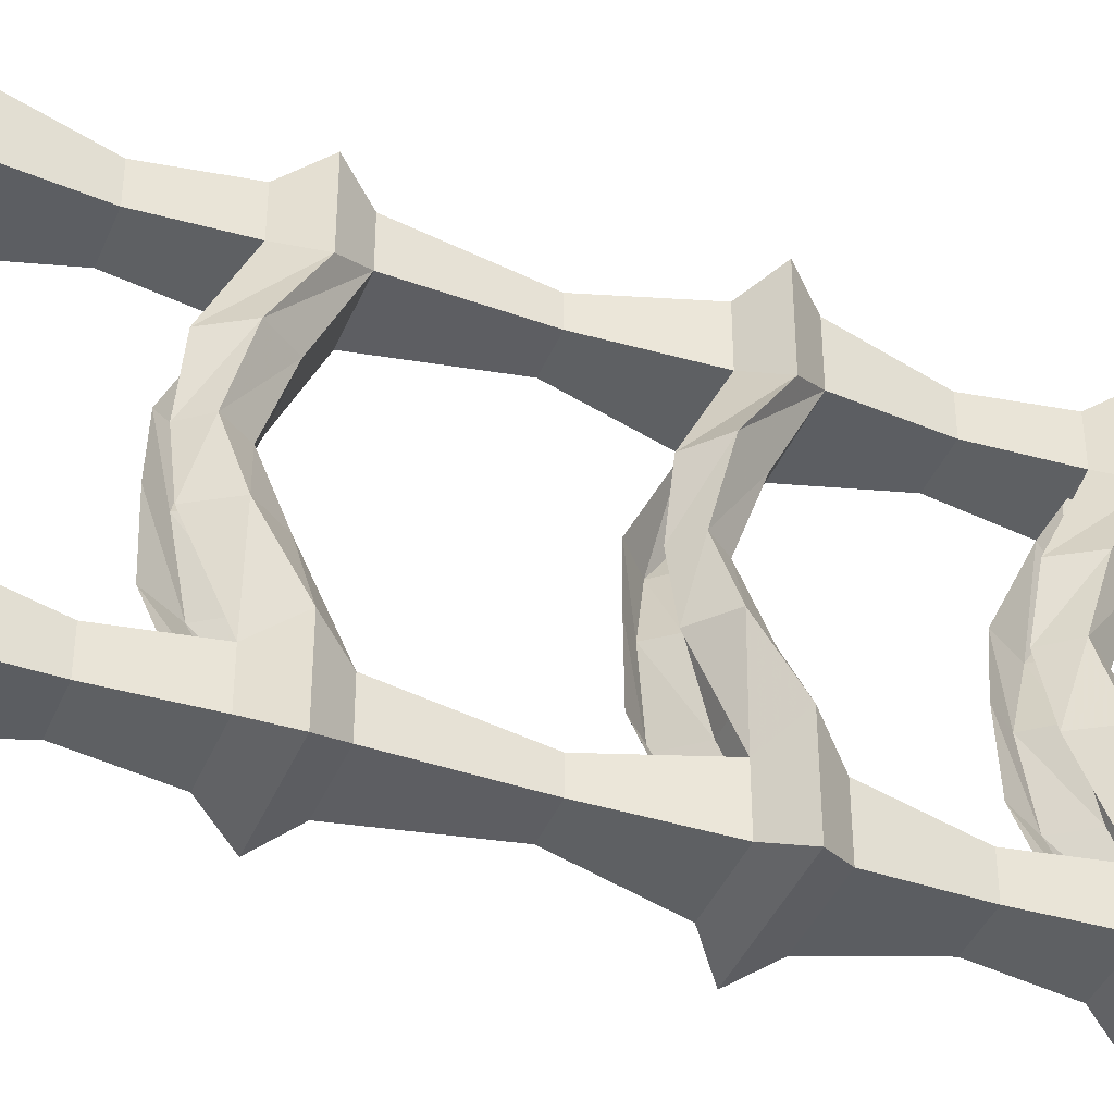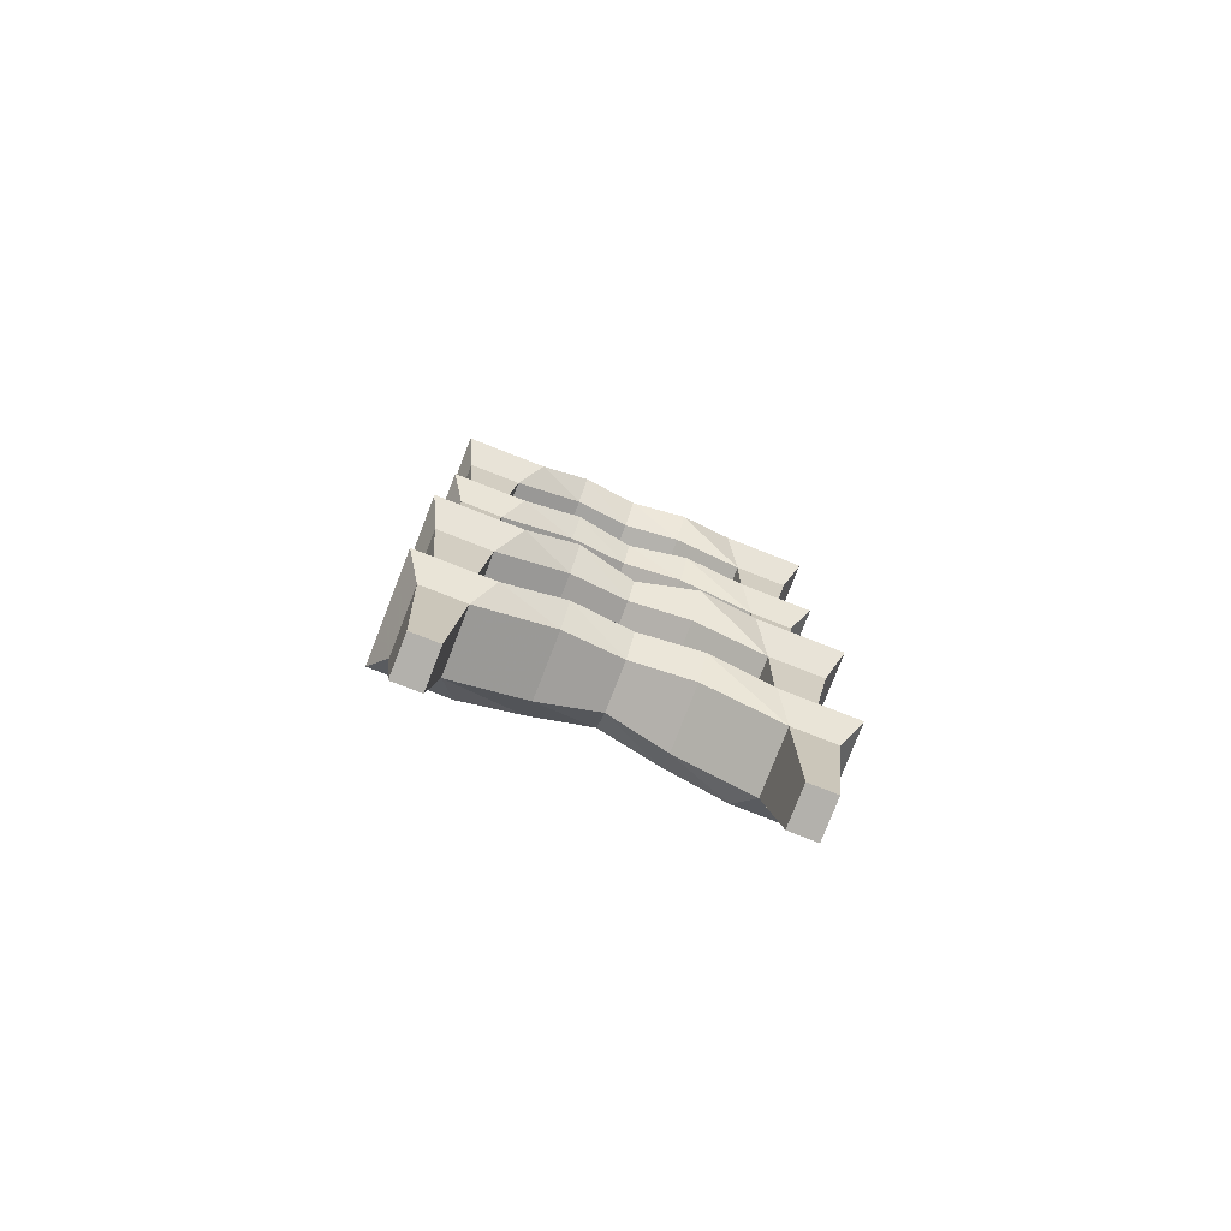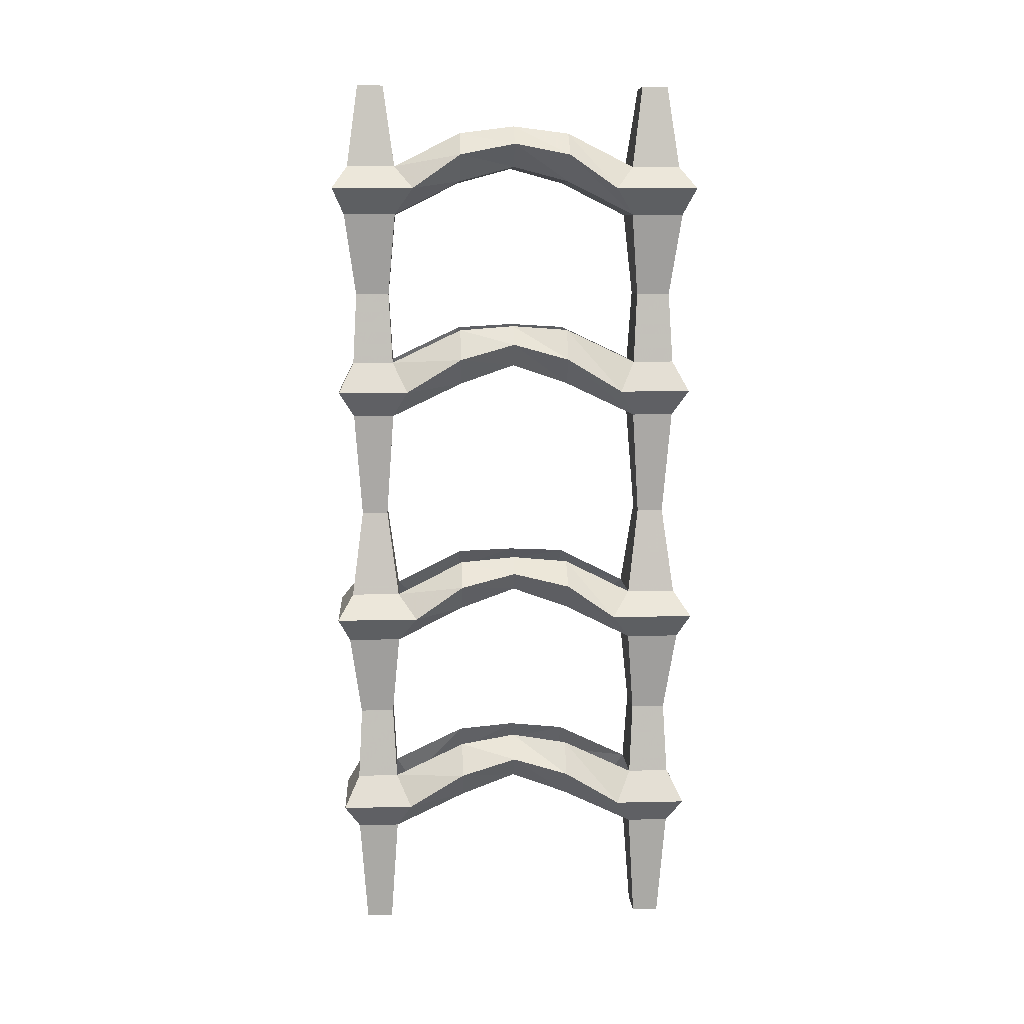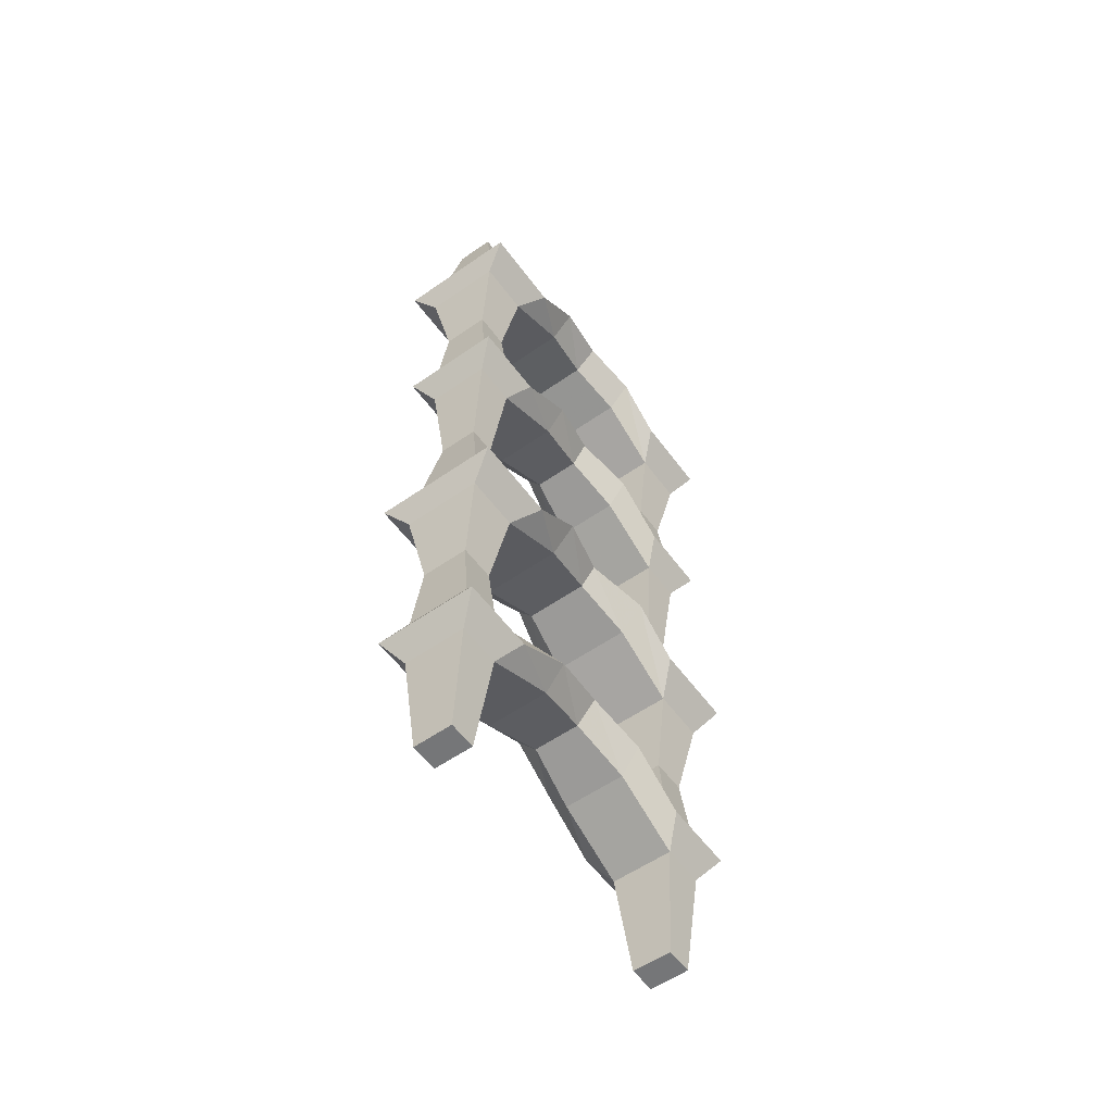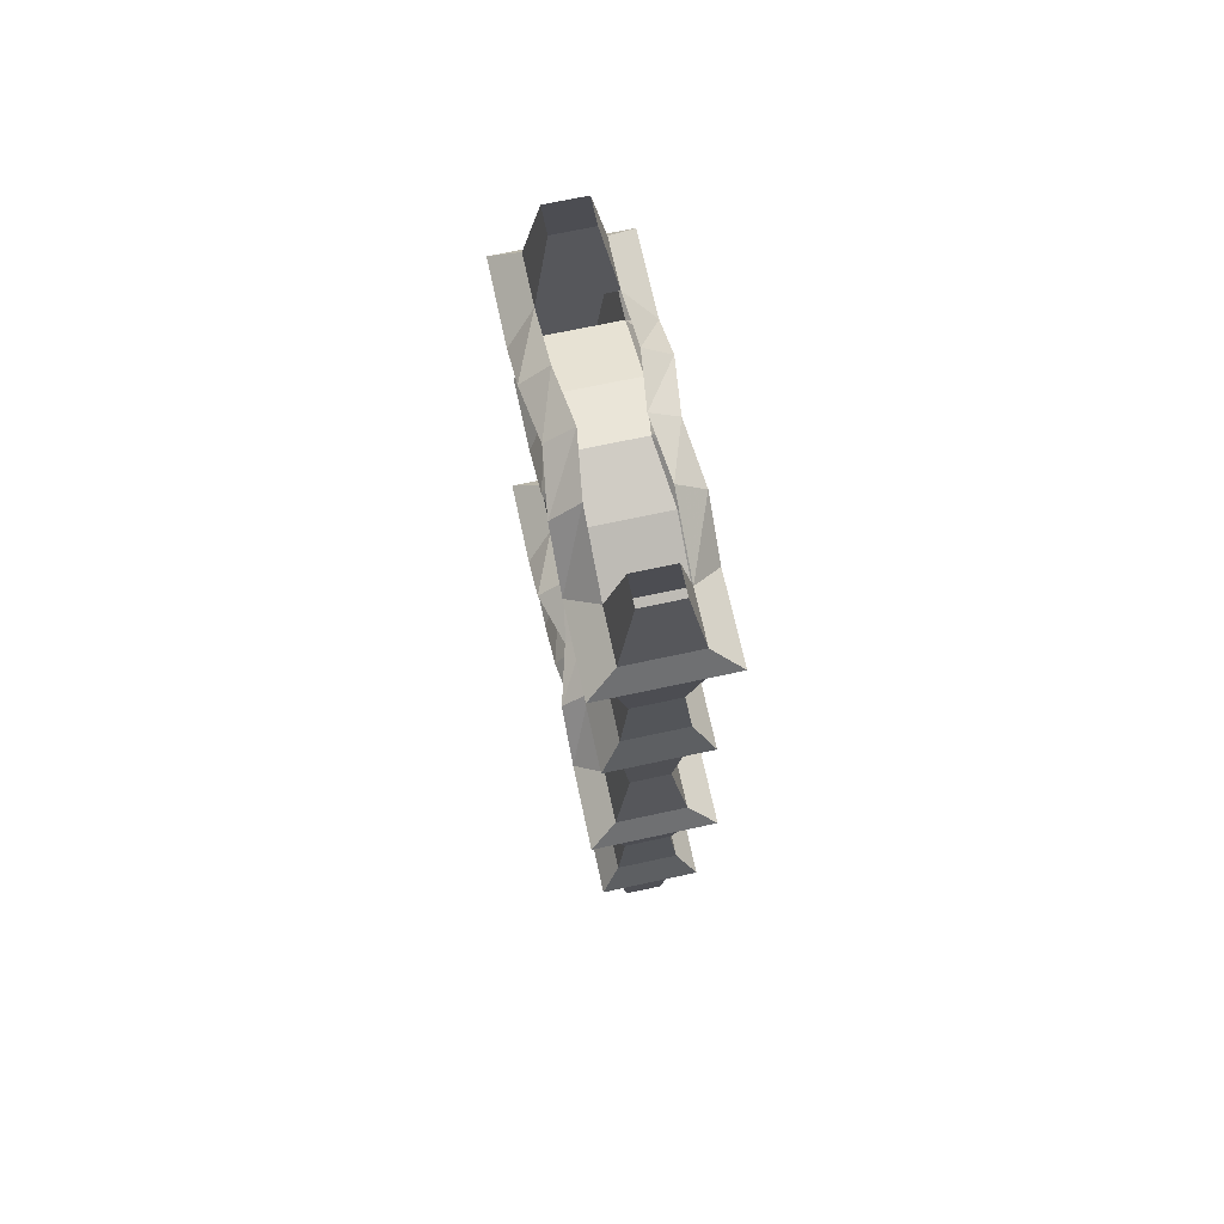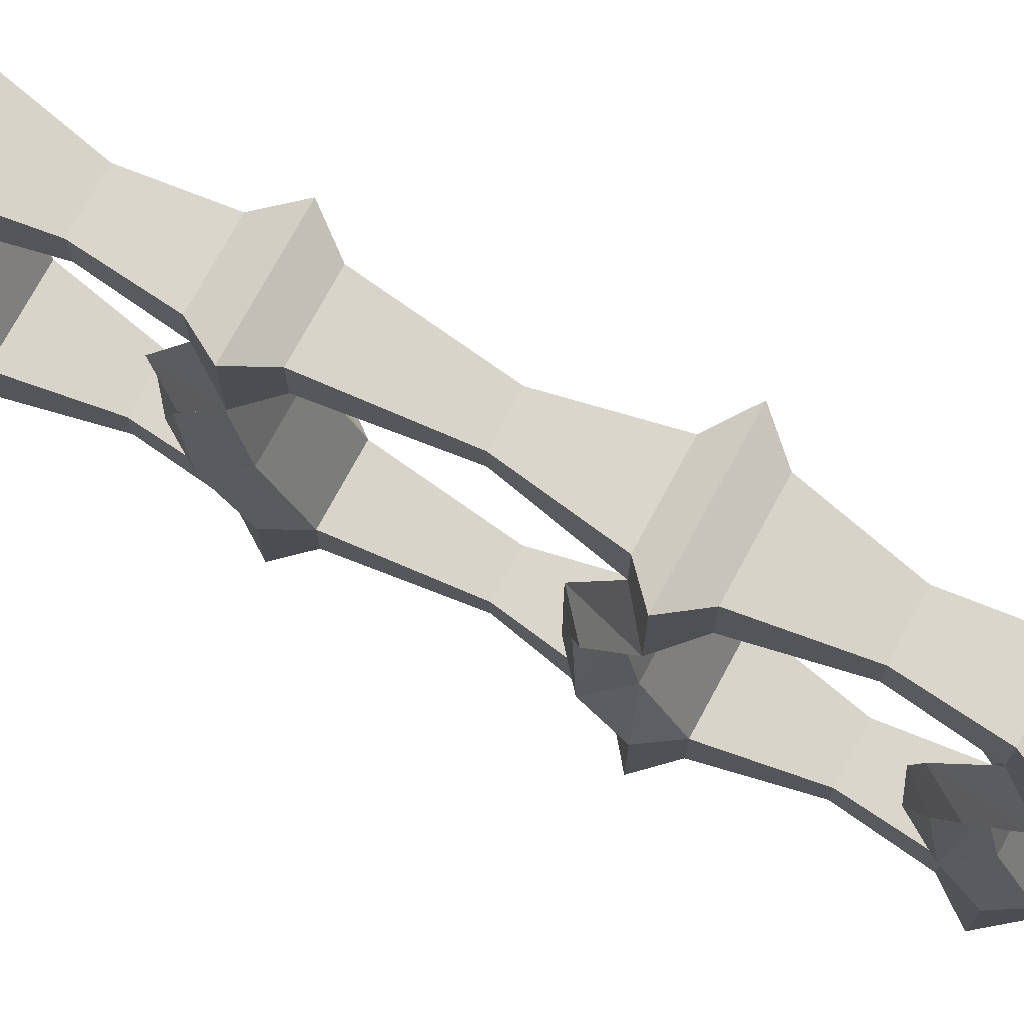
<metadata>
{"format":"obj","ext":"obj","renderer":"f3d","projection":"perspective","resolution":1024,"background":"white","views":[{"elev":-41.1,"azim":-111.6,"up":"+Z"},{"elev":-79.1,"azim":-111.3,"up":"+Y"},{"elev":9.1,"azim":-93.5,"up":"+Y"},{"elev":-56.8,"azim":-144.0,"up":"+Y"},{"elev":70.0,"azim":167.8,"up":"+Y"},{"elev":74.4,"azim":-61.6,"up":"+Z"}]}
</metadata>
<code>
v 0.03906 0 -0.2656
v -0.03906 0 -0.2656
v -0.07031 -0.1719 -0.2422
v 0.07031 -0.1719 -0.2422
v 0.03906 0 -0.3203
v 0.07031 -0.1719 -0.3438
v -0.03906 0 -0.3203
v -0.07031 -0.1719 -0.3438
v -0.125 -0.2188 -0.375
v -0.125 -0.2188 -0.2031
v -0.125 -0.1484 -0.1016
v -0.07031 -0.1016 -0.1016
v -0.1094 -0.125 0.01562
v -0.05469 -0.08594 0.01562
v -0.125 -0.1484 0.1328
v -0.07031 -0.1016 0.1328
v -0.125 -0.2188 0.2344
v -0.07031 -0.1719 0.2734
v -0.07031 -0.1719 0.375
v -0.03906 0 0.3516
v -0.03906 0 0.2969
v 0.07031 -0.1719 0.2734
v 0.03906 0 0.2969
v 0.07031 -0.1719 0.375
v 0.125 -0.2188 0.4062
v 0.125 -0.2188 0.2344
v 0.125 -0.1484 0.1328
v 0.07031 -0.1016 0.1328
v 0.1094 -0.125 0.01562
v 0.05469 -0.08594 0.01562
v 0.125 -0.1484 -0.1016
v 0.07031 -0.1016 -0.1016
v 0.125 -0.2188 -0.2031
v 0.125 -0.2188 -0.375
v 0.07812 -0.2734 -0.3516
v -0.07812 -0.2734 -0.3516
v -0.07812 -0.2734 -0.2422
v -0.07812 -0.2031 -0.1016
v -0.0625 -0.1719 0.01562
v -0.07812 -0.2031 0.1328
v -0.07812 -0.2734 0.2734
v -0.125 -0.2188 0.4062
v 0.03906 0 0.3516
v 0.07812 -0.2734 -0.2422
v 0.07812 -0.2031 -0.1016
v -0.04688 -0.4453 -0.2578
v 0.04688 -0.4453 -0.2578
v 0.04688 -0.4453 -0.3281
v -0.04688 -0.4453 -0.3281
v -0.0625 -0.5938 -0.3359
v -0.0625 -0.5938 -0.25
v 0.0625 -0.5938 -0.25
v 0.0625 -0.5938 -0.3359
v 0.1016 -0.6562 -0.3672
v -0.1016 -0.6562 -0.3672
v -0.1016 -0.6562 -0.2188
v -0.1016 -0.5859 -0.1016
v -0.0625 -0.5234 -0.1016
v -0.07812 -0.5547 0.01562
v -0.04688 -0.5156 0.01562
v -0.1016 -0.5859 0.1328
v -0.0625 -0.5234 0.1328
v -0.1016 -0.6562 0.25
v -0.0625 -0.5938 0.2812
v -0.0625 -0.5938 0.3672
v -0.04688 -0.4453 0.3594
v -0.04688 -0.4453 0.2891
v 0.0625 -0.5938 0.2812
v 0.04688 -0.4453 0.2891
v 0.0625 -0.5938 0.3672
v 0.1016 -0.6562 0.3984
v 0.1016 -0.6562 0.25
v 0.1016 -0.5859 0.1328
v 0.0625 -0.5234 0.1328
v 0.07812 -0.5547 0.01562
v 0.04688 -0.5156 0.01562
v 0.1016 -0.5859 -0.1016
v 0.0625 -0.5234 -0.1016
v 0.1016 -0.6562 -0.2188
v 0.0625 -0.7109 -0.25
v 0.0625 -0.7109 -0.3359
v -0.0625 -0.7109 -0.3359
v -0.0625 -0.7109 -0.25
v -0.0625 -0.6406 -0.1016
v -0.04688 -0.6016 0.01562
v -0.0625 -0.6406 0.1328
v -0.0625 -0.7109 0.2812
v -0.1016 -0.6562 0.3984
v 0.04688 -0.4453 0.3594
v 0.07812 -0.2734 0.3828
v -0.07812 -0.2734 0.3828
v 0.07812 -0.2734 0.2734
v -0.03906 -0.9297 -0.2656
v 0.03906 -0.9297 -0.2656
v -0.03906 -0.9297 -0.3203
v -0.07031 -1.109 -0.3438
v -0.07031 -1.109 -0.2422
v 0.07031 -1.109 -0.2422
v 0.03906 -0.9297 -0.3203
v 0.07031 -1.109 -0.3438
v 0.125 -1.156 -0.375
v -0.125 -1.156 -0.375
v -0.125 -1.156 -0.2031
v -0.125 -1.086 -0.1016
v -0.07031 -1.039 -0.1016
v -0.09375 -1.062 0.01562
v -0.05469 -1.031 0.01562
v -0.125 -1.086 0.1328
v -0.07031 -1.039 0.1328
v -0.125 -1.156 0.2344
v -0.07031 -1.109 0.2734
v -0.07031 -1.109 0.375
v -0.03906 -0.9297 0.3516
v -0.03906 -0.9297 0.2969
v 0.07031 -1.109 0.2734
v 0.03906 -0.9297 0.2969
v 0.07031 -1.109 0.375
v 0.125 -1.156 0.4062
v 0.125 -1.156 0.2344
v 0.125 -1.086 0.1328
v 0.07031 -1.039 0.1328
v 0.09375 -1.062 0.01562
v 0.05469 -1.031 0.01562
v 0.125 -1.086 -0.1016
v 0.07031 -1.039 -0.1016
v 0.125 -1.156 -0.2031
v 0.07812 -1.211 -0.2422
v 0.07812 -1.211 -0.3516
v -0.07812 -1.211 -0.3516
v -0.07812 -1.211 -0.2422
v -0.07812 -1.141 -0.1016
v -0.0625 -1.102 0.01562
v -0.07812 -1.141 0.1328
v -0.07812 -1.211 0.2734
v -0.125 -1.156 0.4062
v 0.03906 -0.9297 0.3516
v 0.0625 -0.7109 0.3672
v -0.0625 -0.7109 0.3672
v 0.0625 -0.7109 0.2812
v -0.04688 -1.383 -0.2578
v 0.04688 -1.383 -0.2578
v -0.04688 -1.383 -0.3281
v -0.0625 -1.531 -0.3359
v -0.0625 -1.531 -0.25
v 0.0625 -1.531 -0.25
v 0.04688 -1.383 -0.3281
v 0.0625 -1.531 -0.3359
v 0.1016 -1.594 -0.2188
v 0.1016 -1.594 -0.3672
v -0.1016 -1.594 -0.3672
v -0.1016 -1.594 -0.2188
v -0.1016 -1.523 -0.1016
v -0.0625 -1.461 -0.1016
v -0.08594 -1.492 0.01562
v -0.04688 -1.445 0.01562
v -0.1016 -1.523 0.1328
v -0.0625 -1.461 0.1328
v -0.1016 -1.594 0.25
v -0.0625 -1.531 0.2812
v -0.0625 -1.531 0.3672
v -0.04688 -1.383 0.3594
v -0.04688 -1.383 0.2891
v 0.0625 -1.531 0.2812
v 0.04688 -1.383 0.2891
v 0.0625 -1.531 0.3672
v 0.1016 -1.594 0.3984
v 0.1016 -1.594 0.25
v 0.1016 -1.523 0.1328
v 0.0625 -1.461 0.1328
v 0.08594 -1.492 0.01562
v 0.04688 -1.445 0.01562
v 0.1016 -1.523 -0.1016
v 0.0625 -1.461 -0.1016
v 0.0625 -1.648 -0.3359
v -0.0625 -1.648 -0.3359
v 0.0625 -1.648 -0.25
v 0.03906 -1.875 -0.2656
v 0.03906 -1.875 -0.3203
v -0.03906 -1.875 -0.3203
v -0.0625 -1.648 -0.25
v 0.0625 -1.578 -0.1016
v -0.03906 -1.875 -0.2656
v 0.0625 -0.1719 0.01562
v 0.07812 -0.2031 0.1328
v 0.0625 -0.6406 -0.1016
v 0.07812 -1.141 -0.1016
v -0.0625 -1.578 -0.1016
v 0.04688 -1.539 0.01562
v -0.04688 -1.539 0.01562
v -0.0625 -1.578 0.1328
v -0.0625 -1.648 0.2812
v -0.1016 -1.594 0.3984
v 0.04688 -1.383 0.3594
v 0.07812 -1.211 0.3828
v -0.07812 -1.211 0.3828
v 0.07812 -1.211 0.2734
v 0.04688 -0.6016 0.01562
v 0.0625 -1.102 0.01562
v 0.0625 -0.6406 0.1328
v 0.07812 -1.141 0.1328
v -0.0625 -1.648 0.3672
v 0.0625 -1.648 0.3672
v 0.0625 -1.648 0.2812
v 0.0625 -1.578 0.1328
v -0.03906 -1.875 0.2969
v -0.03906 -1.875 0.3516
v 0.03906 -1.875 0.3516
v 0.03906 -1.875 0.2969
f 1 2 3
f 1 3 4
f 1 4 5
f 5 4 6
f 5 6 7
f 7 6 8
f 7 8 2
f 2 8 3
f 18 19 20
f 18 20 21
f 18 21 22
f 22 21 23
f 22 23 24
f 9 34 35
f 9 35 36
f 9 36 10
f 10 36 37
f 10 37 38
f 10 38 11
f 11 38 39
f 11 39 13
f 13 39 40
f 13 40 15
f 15 40 41
f 15 41 17
f 17 41 42
f 19 24 43
f 19 43 20
f 44 35 34
f 44 34 33
f 44 33 31
f 44 31 45
f 44 45 37
f 44 37 46
f 44 46 47
f 44 47 35
f 35 47 48
f 35 48 36
f 36 48 49
f 36 49 37
f 37 49 46
f 46 49 50
f 46 50 51
f 46 51 47
f 47 51 52
f 47 52 48
f 48 52 53
f 48 53 49
f 49 53 50
f 64 65 66
f 64 66 67
f 64 67 68
f 68 67 69
f 68 69 70
f 54 79 80
f 54 80 81
f 54 81 55
f 55 81 82
f 55 82 56
f 56 82 83
f 56 83 84
f 56 84 57
f 57 84 85
f 57 85 59
f 59 85 86
f 59 86 61
f 61 86 87
f 61 87 63
f 63 87 88
f 65 70 89
f 65 89 66
f 66 89 90
f 66 90 91
f 66 91 67
f 67 91 41
f 67 41 69
f 69 41 92
f 69 92 89
f 69 89 70
f 93 94 80
f 93 80 83
f 93 83 95
f 93 95 96
f 93 96 97
f 93 97 94
f 94 97 98
f 94 98 99
f 94 99 81
f 94 81 80
f 99 95 82
f 99 82 81
f 95 83 82
f 95 99 100
f 95 100 96
f 111 112 113
f 111 113 114
f 111 114 115
f 115 114 116
f 115 116 117
f 98 100 99
f 101 126 127
f 101 127 128
f 101 128 102
f 102 128 129
f 102 129 103
f 103 129 130
f 103 130 131
f 103 131 104
f 104 131 132
f 104 132 106
f 106 132 133
f 106 133 108
f 108 133 134
f 108 134 110
f 110 134 135
f 112 117 136
f 112 136 113
f 113 136 137
f 113 137 138
f 113 138 114
f 114 138 87
f 114 87 116
f 116 87 139
f 116 139 136
f 116 136 117
f 140 141 127
f 140 127 130
f 140 130 142
f 140 142 143
f 140 143 144
f 140 144 141
f 141 144 145
f 141 145 146
f 141 146 128
f 141 128 127
f 146 142 129
f 146 129 128
f 142 130 129
f 147 143 142
f 147 142 146
f 147 146 145
f 159 160 161
f 159 161 162
f 159 162 163
f 163 162 164
f 163 164 165
f 174 175 150
f 174 150 149
f 174 149 176
f 174 176 177
f 174 177 178
f 174 178 175
f 175 178 179
f 175 179 180
f 175 180 151
f 175 151 150
f 176 149 148
f 176 148 172
f 176 172 181
f 176 181 180
f 176 180 182
f 176 182 177
f 177 182 179
f 177 179 178
f 179 182 180
f 45 38 37
f 38 45 183
f 38 183 39
f 39 183 184
f 39 184 40
f 40 184 92
f 40 92 41
f 77 185 80
f 77 80 79
f 185 84 83
f 185 83 80
f 124 186 127
f 124 127 126
f 186 131 130
f 186 130 127
f 187 152 151
f 187 151 180
f 187 180 181
f 187 181 188
f 187 188 189
f 187 189 152
f 152 189 154
f 154 189 190
f 154 190 156
f 156 190 191
f 156 191 158
f 158 191 192
f 160 165 193
f 160 193 161
f 161 193 194
f 161 194 195
f 161 195 162
f 162 195 134
f 162 134 164
f 164 134 196
f 164 196 193
f 164 193 165
f 29 183 45
f 29 45 31
f 75 197 185
f 75 185 77
f 197 85 84
f 197 84 185
f 122 198 186
f 122 186 124
f 198 132 131
f 198 131 186
f 170 188 181
f 170 181 172
f 24 23 43
f 25 42 91
f 25 91 90
f 25 90 26
f 26 90 92
f 26 92 184
f 26 184 27
f 27 184 183
f 27 183 29
f 42 41 91
f 92 90 89
f 71 88 138
f 71 138 137
f 71 137 72
f 72 137 139
f 72 139 199
f 72 199 73
f 73 199 197
f 73 197 75
f 88 87 138
f 139 137 136
f 118 135 195
f 118 195 194
f 118 194 119
f 119 194 196
f 119 196 200
f 119 200 120
f 120 200 198
f 120 198 122
f 135 134 195
f 196 194 193
f 166 192 201
f 166 201 202
f 166 202 167
f 167 202 203
f 167 203 204
f 167 204 168
f 168 204 188
f 168 188 170
f 192 191 201
f 201 191 205
f 201 205 206
f 201 206 202
f 202 206 207
f 202 207 203
f 203 207 208
f 203 208 191
f 203 191 190
f 203 190 204
f 204 190 189
f 204 189 188
f 191 208 205
f 205 208 207
f 205 207 206
f 139 87 86
f 139 86 199
f 199 86 85
f 199 85 197
f 196 134 133
f 196 133 200
f 200 133 132
f 200 132 198
f 3 8 9
f 3 9 10
f 3 10 11
f 3 11 12
f 12 11 13
f 12 13 14
f 14 13 15
f 14 15 16
f 16 15 17
f 16 17 18
f 18 17 19
f 22 24 25
f 22 25 26
f 22 26 27
f 22 27 28
f 28 27 29
f 28 29 30
f 30 29 31
f 30 31 32
f 32 31 33
f 32 33 4
f 4 33 6
f 6 33 34
f 6 34 8
f 8 34 9
f 17 42 19
f 19 42 24
f 50 53 54
f 50 54 55
f 50 55 51
f 51 55 56
f 51 56 57
f 51 57 58
f 58 57 59
f 58 59 60
f 60 59 61
f 60 61 62
f 62 61 63
f 62 63 64
f 64 63 65
f 68 70 71
f 68 71 72
f 68 72 73
f 68 73 74
f 74 73 75
f 74 75 76
f 76 75 77
f 76 77 78
f 78 77 79
f 78 79 52
f 52 79 53
f 53 79 54
f 63 88 65
f 65 88 70
f 96 100 101
f 96 101 102
f 96 102 97
f 97 102 103
f 97 103 104
f 97 104 105
f 105 104 106
f 105 106 107
f 107 106 108
f 107 108 109
f 109 108 110
f 109 110 111
f 111 110 112
f 115 117 118
f 115 118 119
f 115 119 120
f 115 120 121
f 121 120 122
f 121 122 123
f 123 122 124
f 123 124 125
f 125 124 126
f 125 126 98
f 98 126 100
f 126 101 100
f 110 135 112
f 112 135 117
f 147 145 148
f 147 148 149
f 147 149 143
f 143 149 150
f 143 150 144
f 144 150 151
f 144 151 152
f 144 152 153
f 153 152 154
f 153 154 155
f 155 154 156
f 155 156 157
f 157 156 158
f 157 158 159
f 159 158 160
f 163 165 166
f 163 166 167
f 163 167 168
f 163 168 169
f 169 168 170
f 169 170 171
f 171 170 172
f 171 172 173
f 173 172 148
f 173 148 145
f 158 192 160
f 160 192 165
f 24 42 25
f 70 88 71
f 117 135 118
f 165 192 166

</code>
